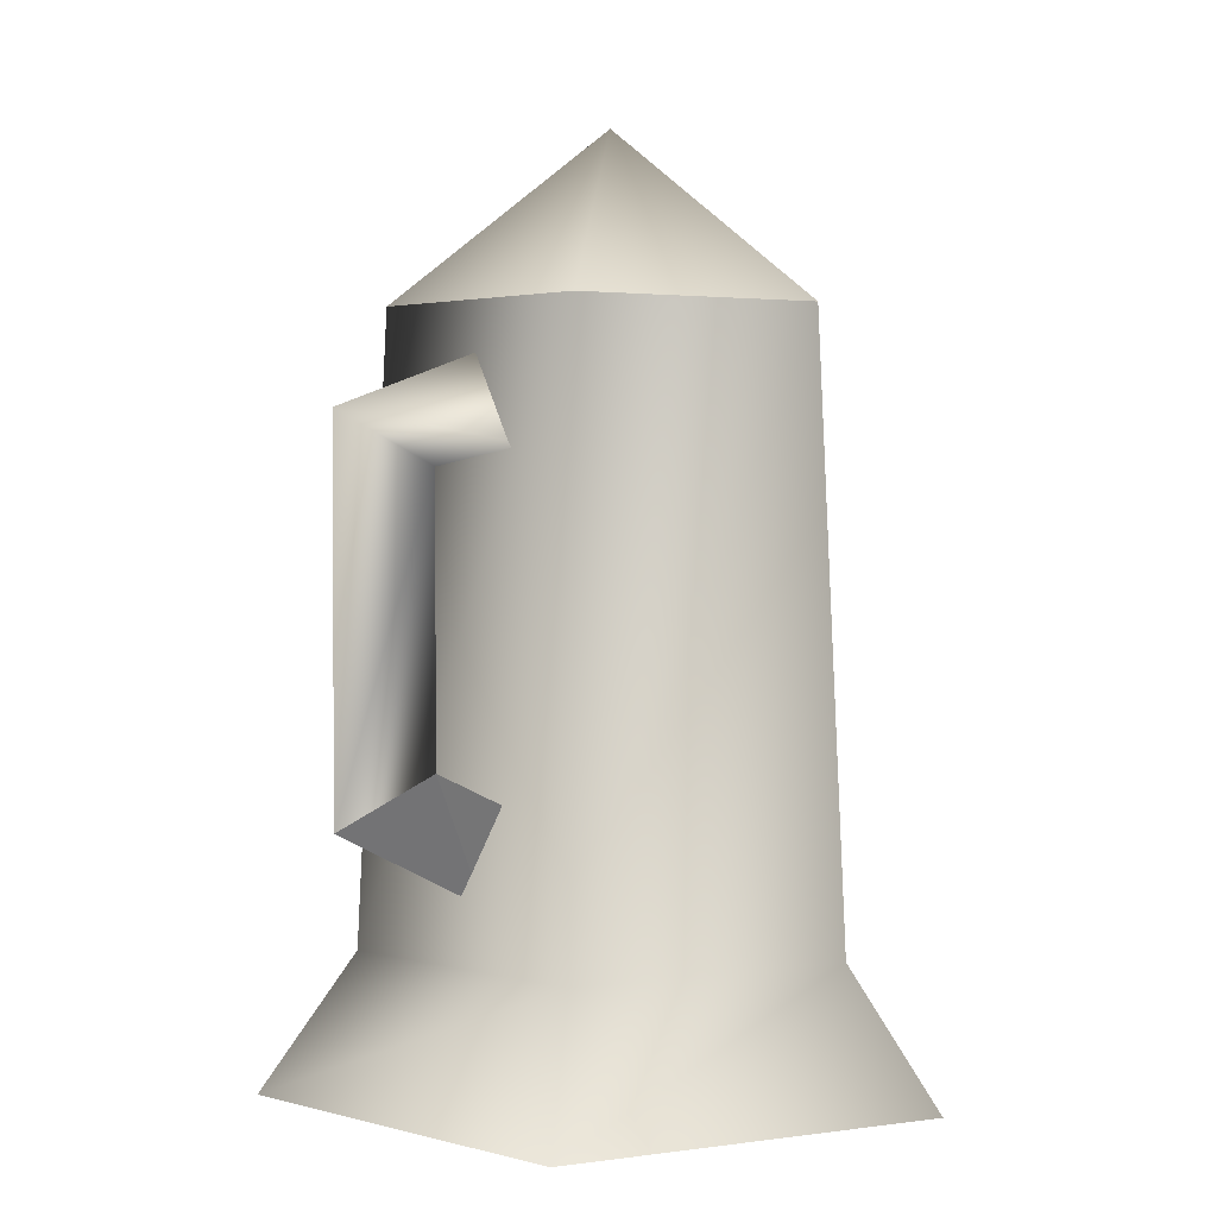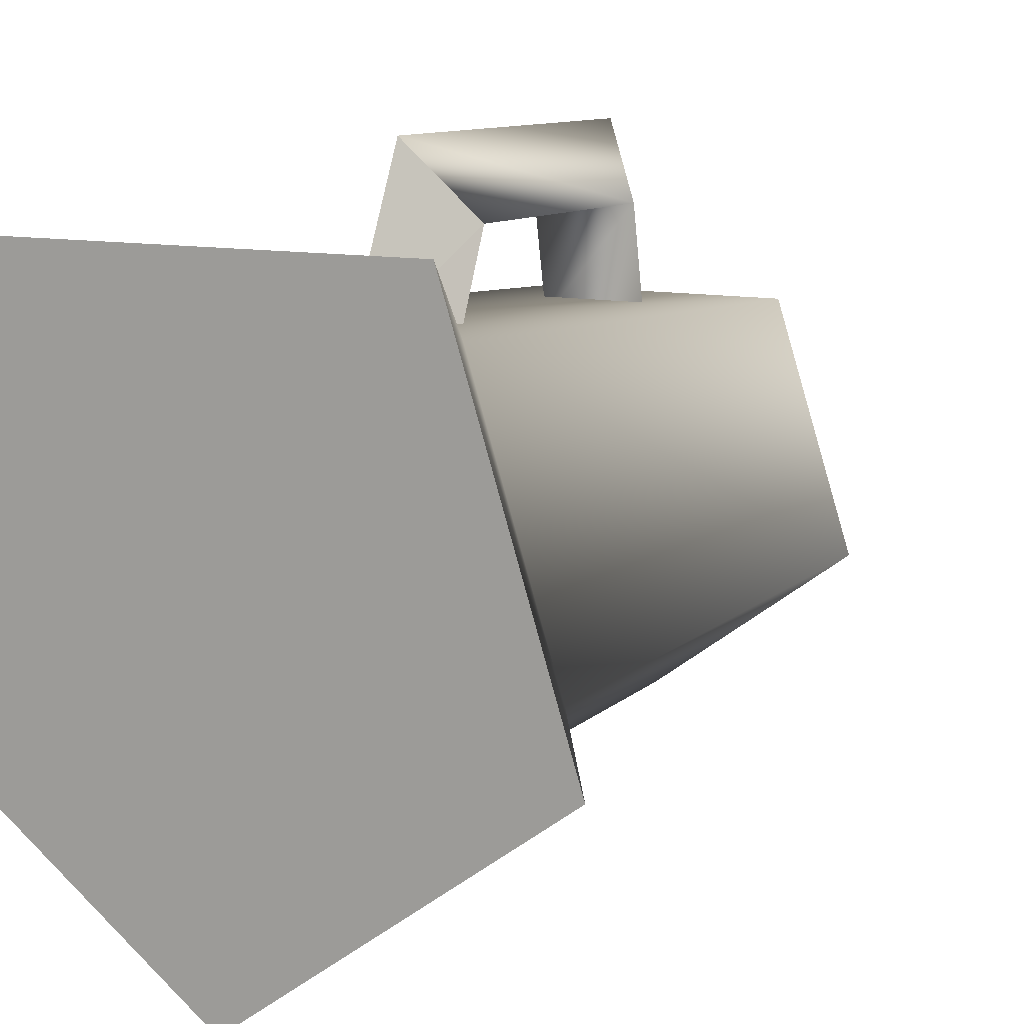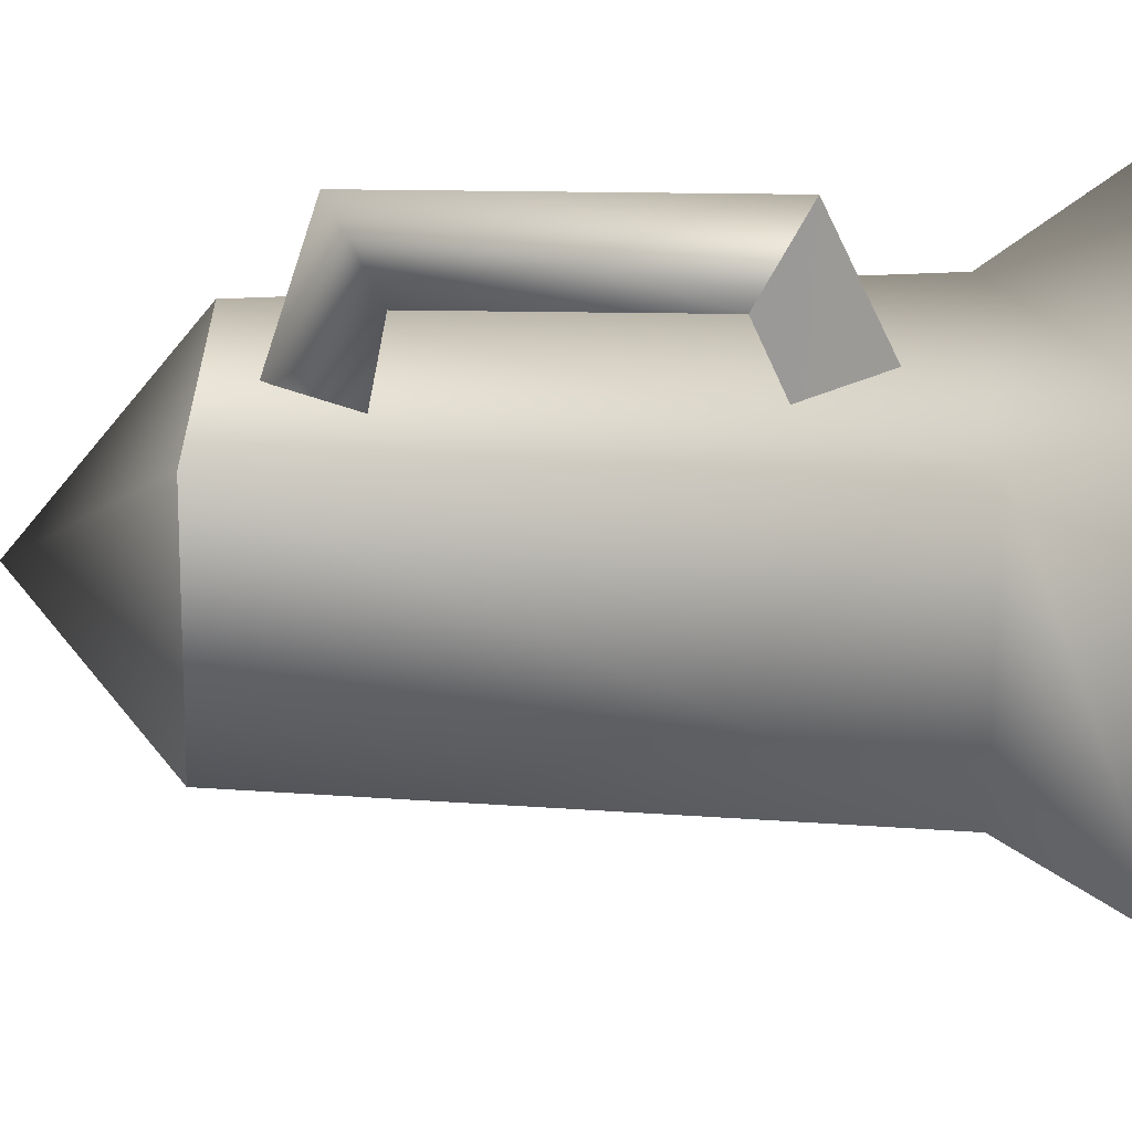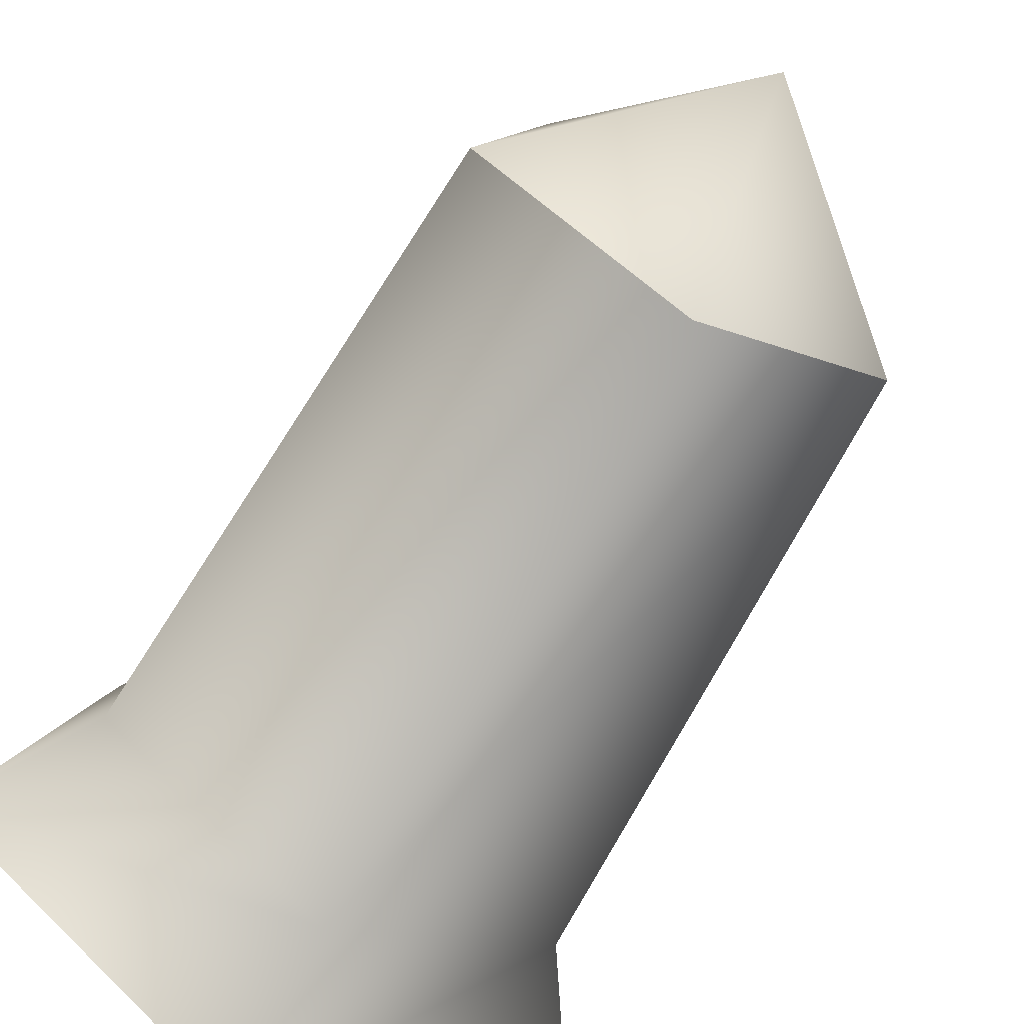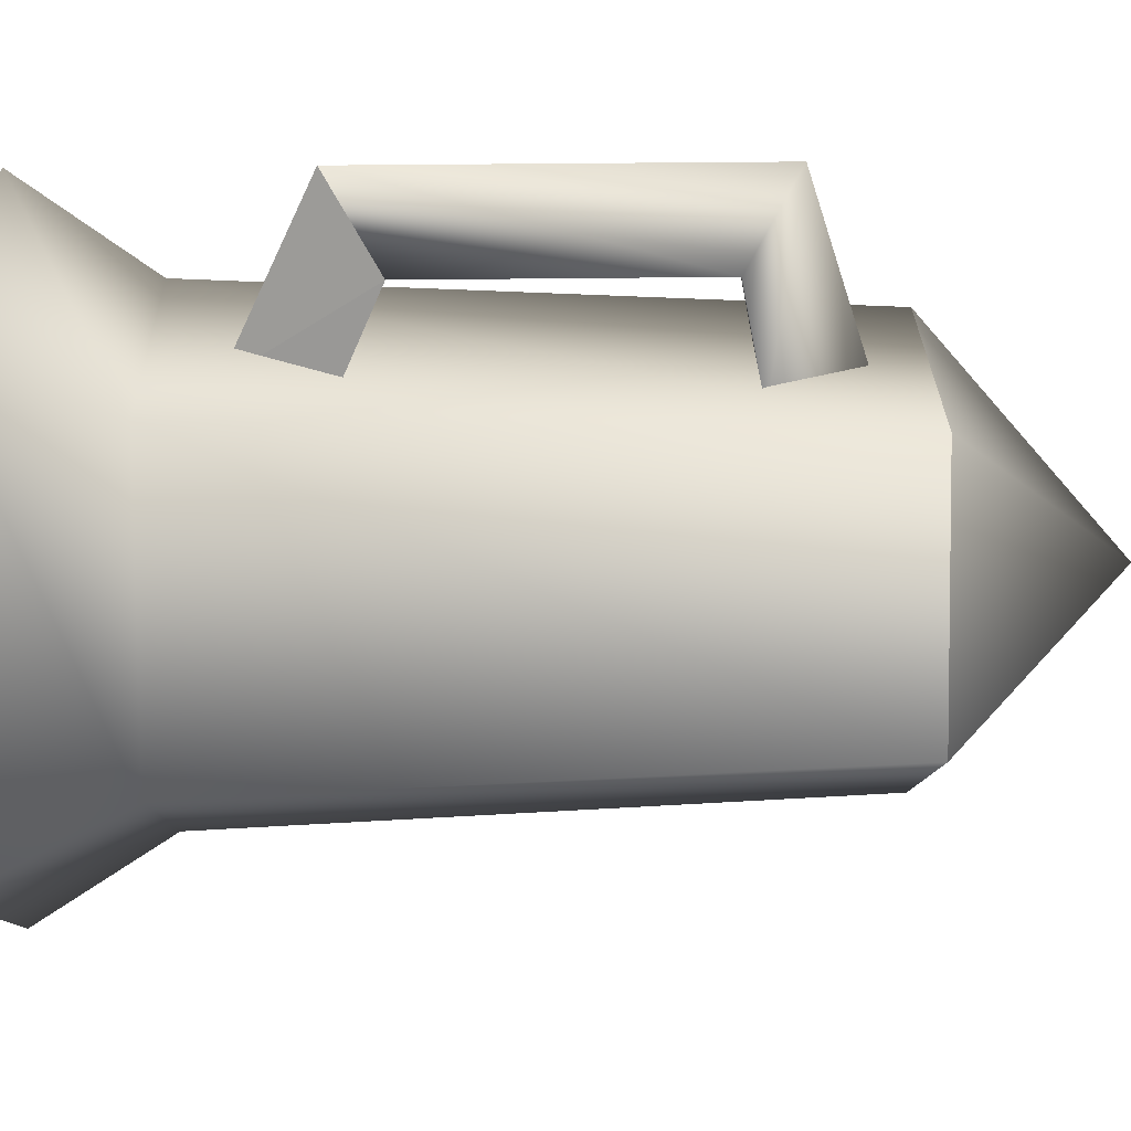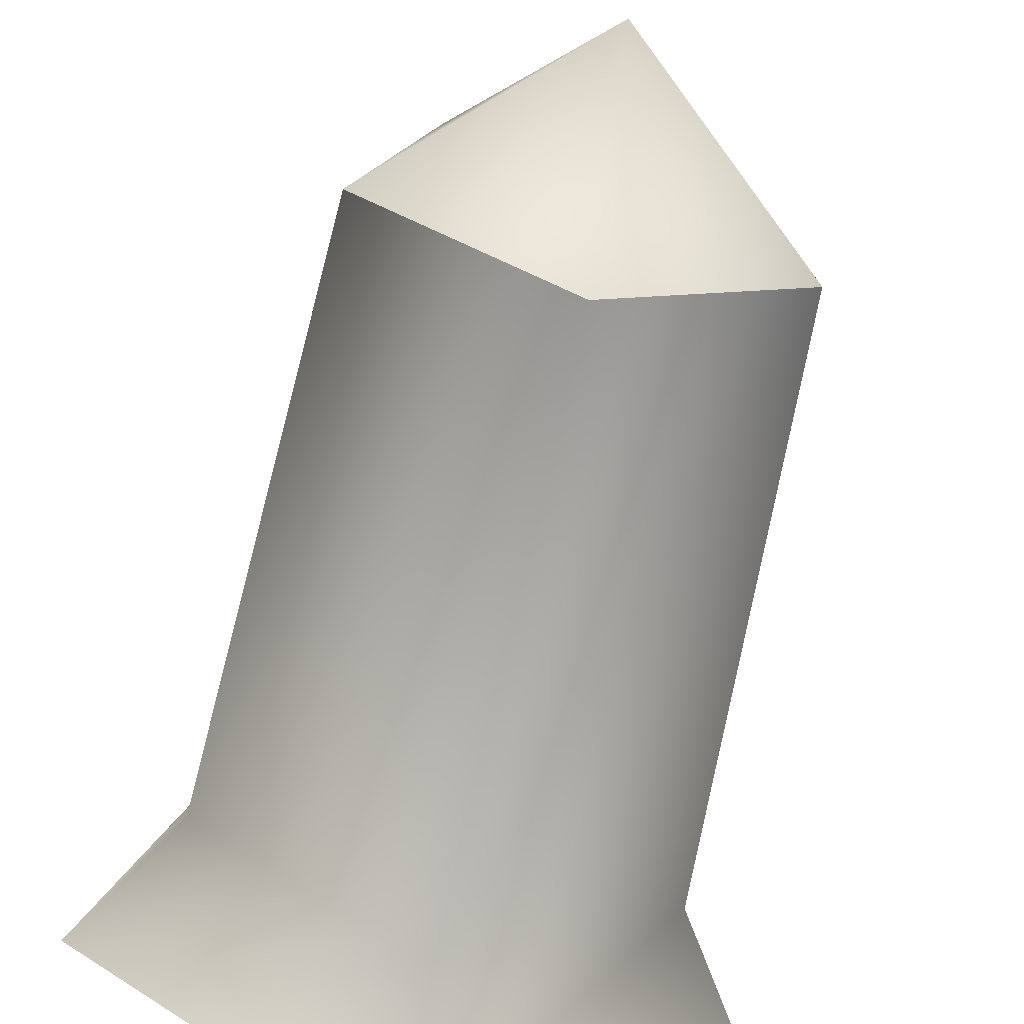
<metadata>
{"format":"obj","ext":"obj","renderer":"f3d","projection":"perspective","resolution":1024,"background":"white","views":[{"elev":2.0,"azim":44.6,"up":"+Y"},{"elev":10.4,"azim":29.8,"up":"+Z"},{"elev":35.4,"azim":-88.6,"up":"+Z"},{"elev":-68.4,"azim":150.2,"up":"+Z"},{"elev":26.6,"azim":88.7,"up":"+Z"},{"elev":-65.6,"azim":167.9,"up":"+Z"}]}
</metadata>
<code>
o Stein01
v -0.009181 0.1606 0.2246
v -0.04245 0.1937 0.1774
v -0.04245 0.1647 0.1104
v 0.02409 0.1647 0.1104
v -0.04245 0.1647 0.1104
v -0.04245 0.1937 0.1774
v -0.04245 0.1937 0.1774
v 0.02409 0.1937 0.1774
v 0.02409 0.1647 0.1104
v -0.009181 0.1071 0.1104
v 0.02409 0.1647 0.1104
v 0.02409 0.1937 0.1774
v 0.02409 0.1937 0.1774
v -0.009181 0.1606 0.2246
v -0.009181 0.1071 0.1104
v -0.04245 0.1647 0.1104
v -0.009181 0.1071 0.1104
v -0.009181 0.1606 0.2246
v 0.02375 0.3674 0.1773
v -0.0428 0.3814 0.1059
v 0.02375 0.3814 0.1059
v -0.0428 0.3674 0.1773
v -0.009523 0.4004 0.2245
v 0.02375 0.3814 0.1059
v -0.009523 0.439 0.1059
v 0.02375 0.3674 0.1773
v -0.0428 0.3674 0.1773
v -0.009523 0.439 0.1059
v -0.0428 0.3814 0.1059
v -0.009523 0.4004 0.2245
v 0.02409 0.1937 0.1774
v -0.0428 0.3674 0.1773
v 0.02375 0.3674 0.1773
v -0.04245 0.1937 0.1774
v -0.009181 0.1606 0.2246
v 0.02375 0.3674 0.1773
v -0.009523 0.4004 0.2245
v 0.02409 0.1937 0.1774
v -0.04245 0.1937 0.1774
v -0.009523 0.4004 0.2245
v -0.0428 0.3674 0.1773
v -0.009181 0.1606 0.2246
v -0.009557 0.5785 0.002589
v 0.122 0.4672 -0.04015
v -0.009557 0.4672 -0.1357
v 0.07175 0.4672 0.1145
v -0.009557 0.5785 0.002589
v -0.09086 0.4672 0.1145
v 0.07175 0.4672 0.1145
v -0.1411 0.4672 -0.04015
v -0.009557 -0.01413 0.002589
v -0.009557 -0.01413 -0.2163
v 0.1986 -0.01413 -0.06504
v 0.1191 -0.01413 0.1797
v -0.2177 -0.01413 -0.06504
v -0.1382 -0.01413 0.1797
v -0.1593 0.07303 -0.04606
v -0.09086 0.4672 0.1145
v -0.1411 0.4672 -0.04015
v -0.1021 0.07303 0.13
v 0.07175 0.4672 0.1145
v 0.08299 0.07303 0.13
v 0.122 0.4672 -0.04015
v 0.1402 0.07303 -0.04606
v -0.009557 0.4672 -0.1357
v -0.009557 0.07303 -0.1549
v -0.1411 0.4672 -0.04015
v -0.1593 0.07303 -0.04606
v -0.2177 -0.01413 -0.06504
v -0.1382 -0.01413 0.1797
v 0.1191 -0.01413 0.1797
v 0.1986 -0.01413 -0.06504
v -0.009557 -0.01413 -0.2163
v -0.2177 -0.01413 -0.06504
g Geoset0
f 1 2 3
f 4 5 6
f 7 8 9
f 10 11 12
f 13 14 15
f 16 17 18
f 19 20 21
f 19 22 20
f 23 24 25
f 23 26 24
f 27 28 29
f 27 30 28
f 31 32 33
f 31 34 32
f 35 36 37
f 35 38 36
f 39 40 41
f 39 42 40
f 43 44 45
f 43 46 44
f 47 48 49
f 47 50 48
f 47 45 50
f 51 52 53
f 51 53 54
f 51 55 52
f 51 56 55
f 51 54 56
f 57 58 59
f 57 60 58
f 60 61 58
f 60 62 61
f 62 63 61
f 62 64 63
f 64 65 63
f 64 66 65
f 66 67 65
f 66 68 67
f 69 60 57
f 69 70 60
f 70 62 60
f 70 71 62
f 71 64 62
f 71 72 64
f 72 66 64
f 72 73 66
f 73 68 66
f 73 74 68

</code>
